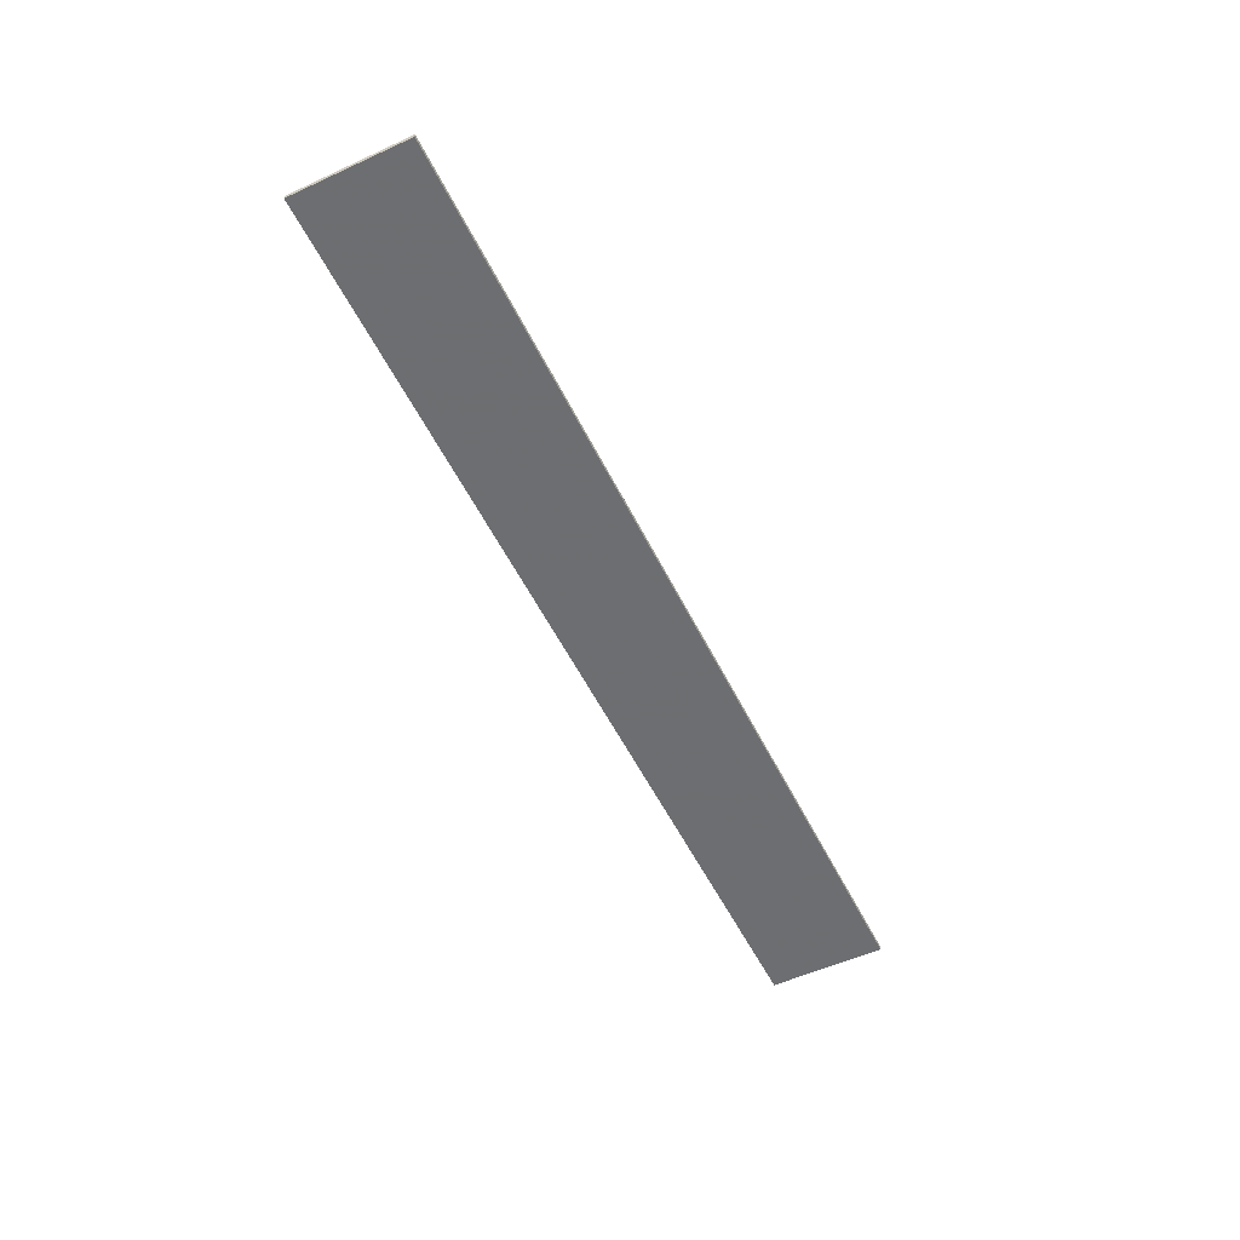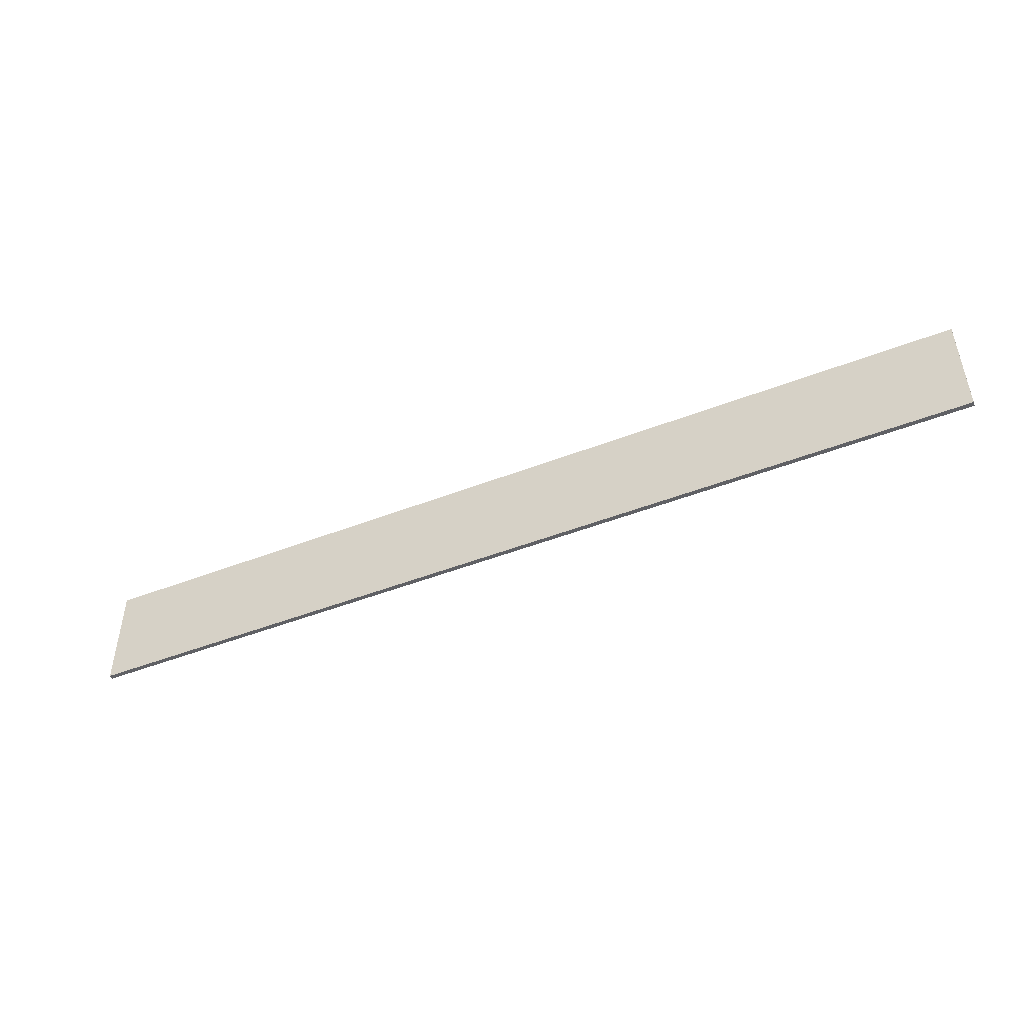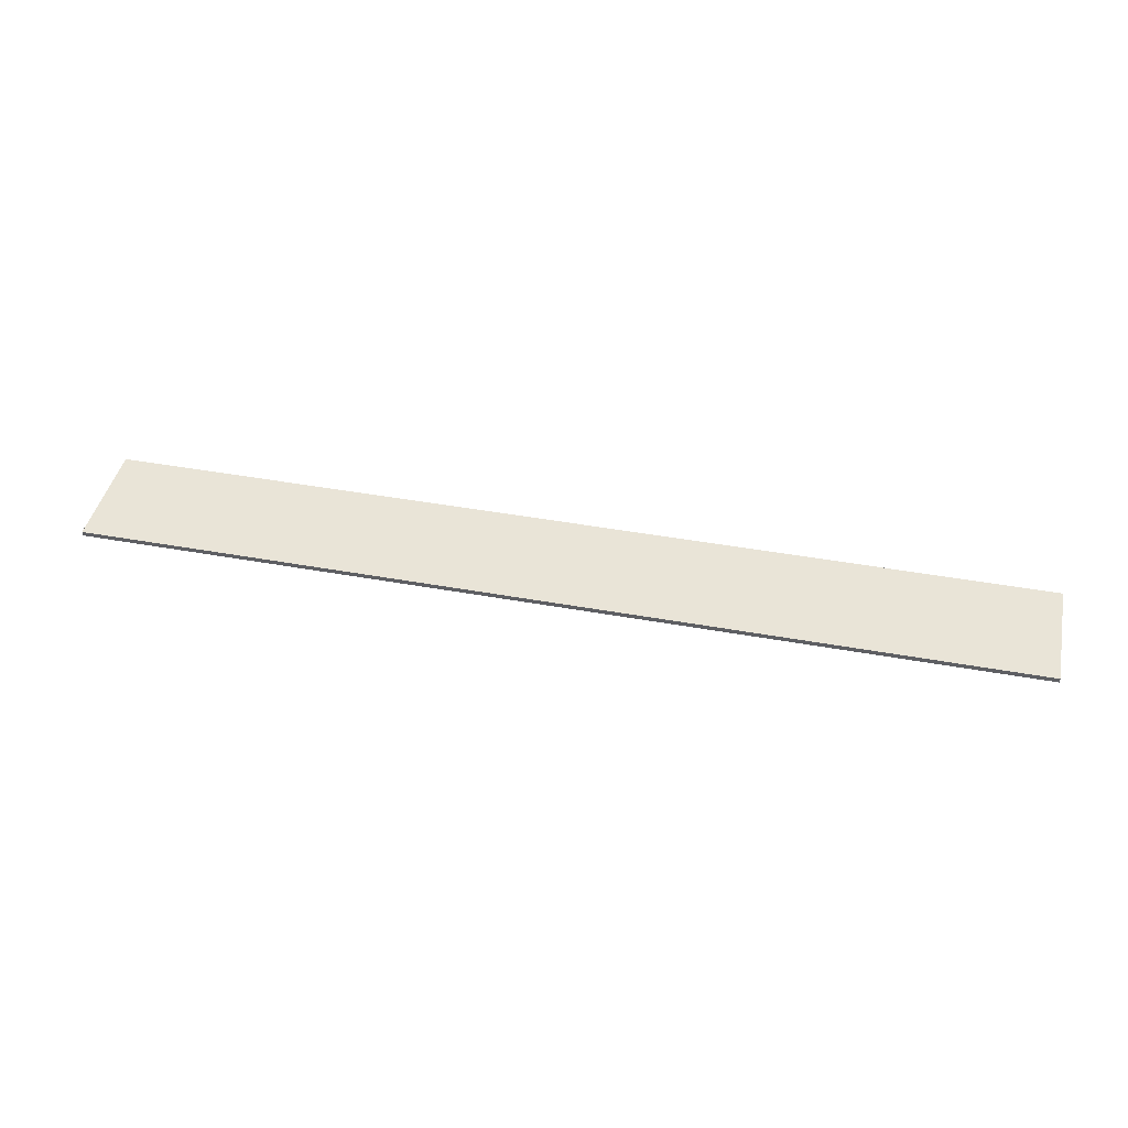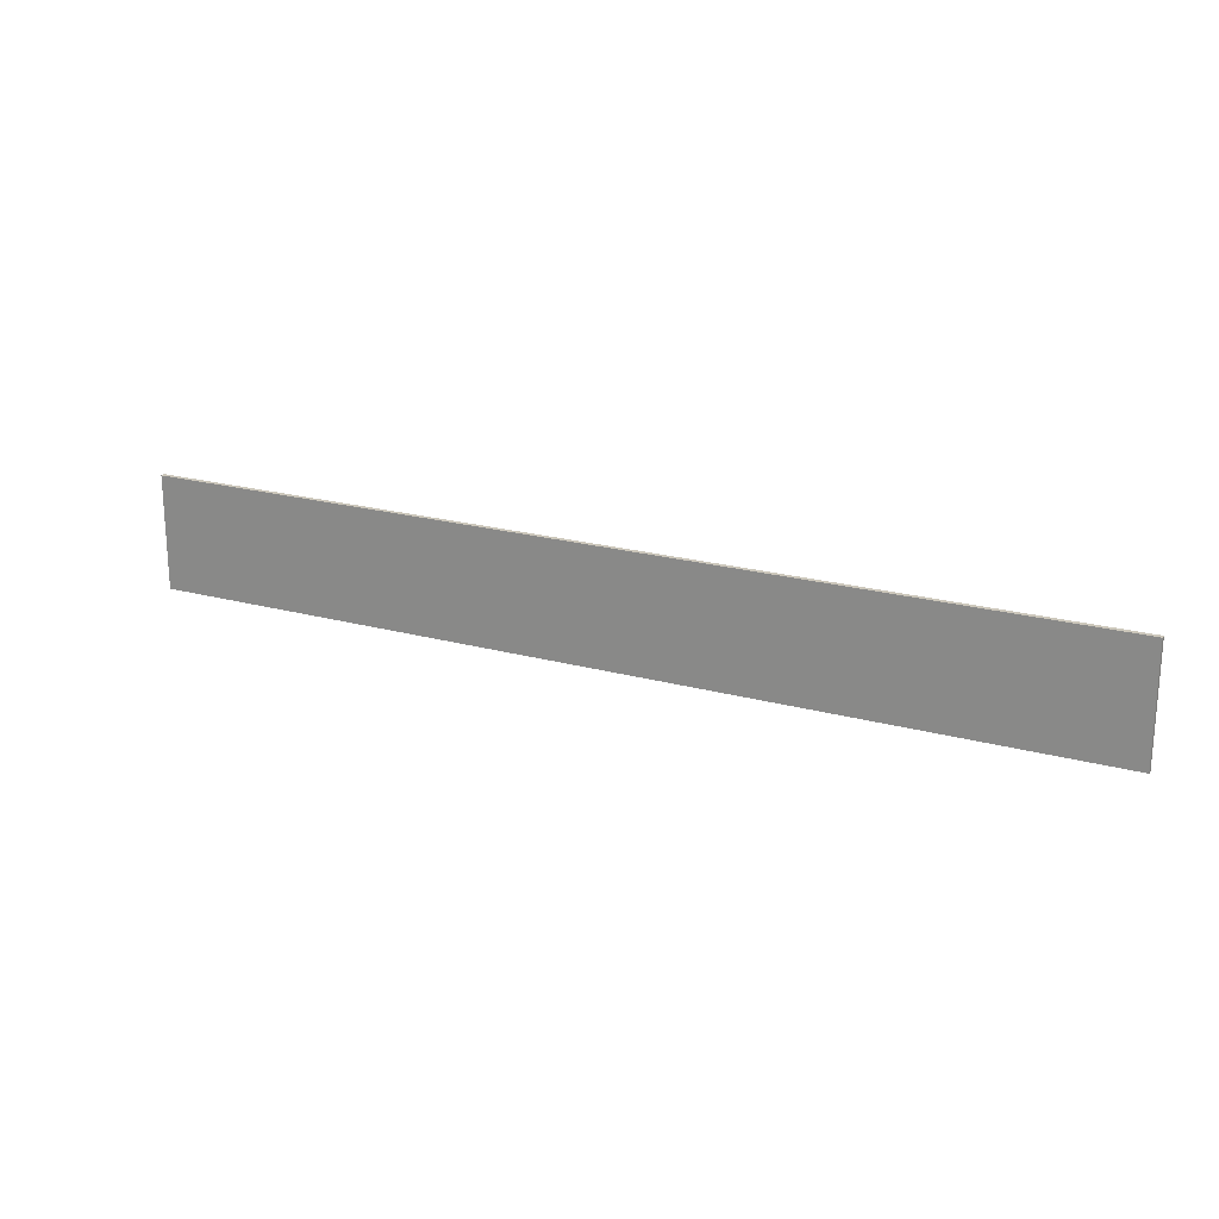
<metadata>
{"format":"obj","ext":"obj","renderer":"f3d","projection":"perspective","resolution":1024,"background":"white","views":[{"elev":-54.3,"azim":115.9,"up":"+Z"},{"elev":-47.7,"azim":23.6,"up":"+Y"},{"elev":42.8,"azim":12.2,"up":"+Z"},{"elev":20.9,"azim":-153.8,"up":"+Y"}]}
</metadata>
<code>
o 11706
v 2248 1879 16.96
v 2247 1879 16.96
v 2247 1879 16.96
v 2248 1879 16.96
v 2247 1879 16.96
v 2247 1879 16.96
v 2248 1879 16.96
v 2247 1879 16.96
v 2248 1879 16.96
v 2248 1879 16.96
v 2248 1879 16.96
v 2248 1879 16.96
v 2248 1879 16.96
v 2247 1879 16.96
v 2248 1879 16.96
v 2247 1879 16.96
v 2248 1879 16.96
v 2248 1879 16.96
v 2248 1879 16.96
v 2247 1879 16.96
v 2248 1879 16.96
v 2247 1879 16.96
v 2247 1879 16.96
v 2247 1879 16.96
v 2248 1879 16.96
v 2247 1879 16.96
v 2247 1879 16.96
v 2247 1879 16.96
v 2247 1879 16.96
f 1 2 3
f 1 4 5
f 6 2 7
f 8 9 7
f 10 7 11
f 12 13 14
f 14 15 16
f 17 15 18
f 19 20 21
f 22 23 20
f 24 25 26
f 27 28 29

</code>
